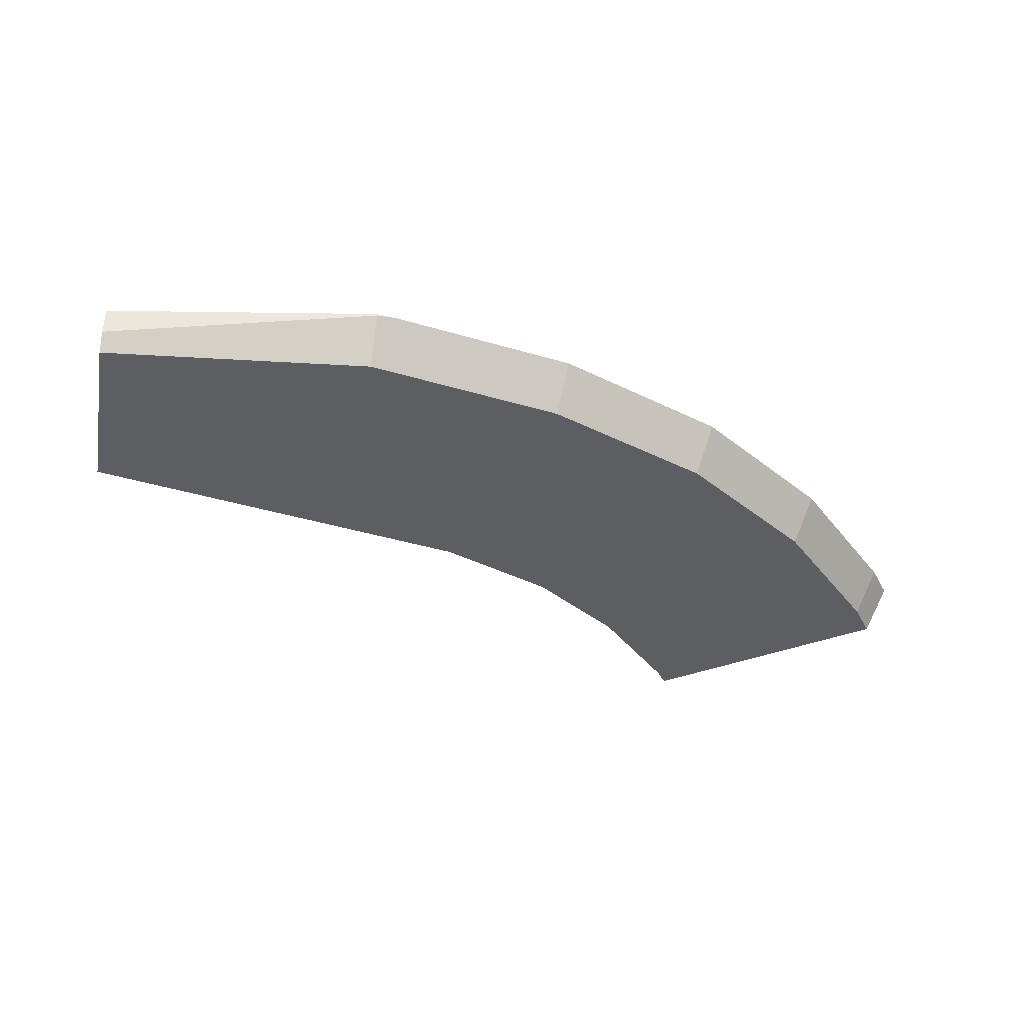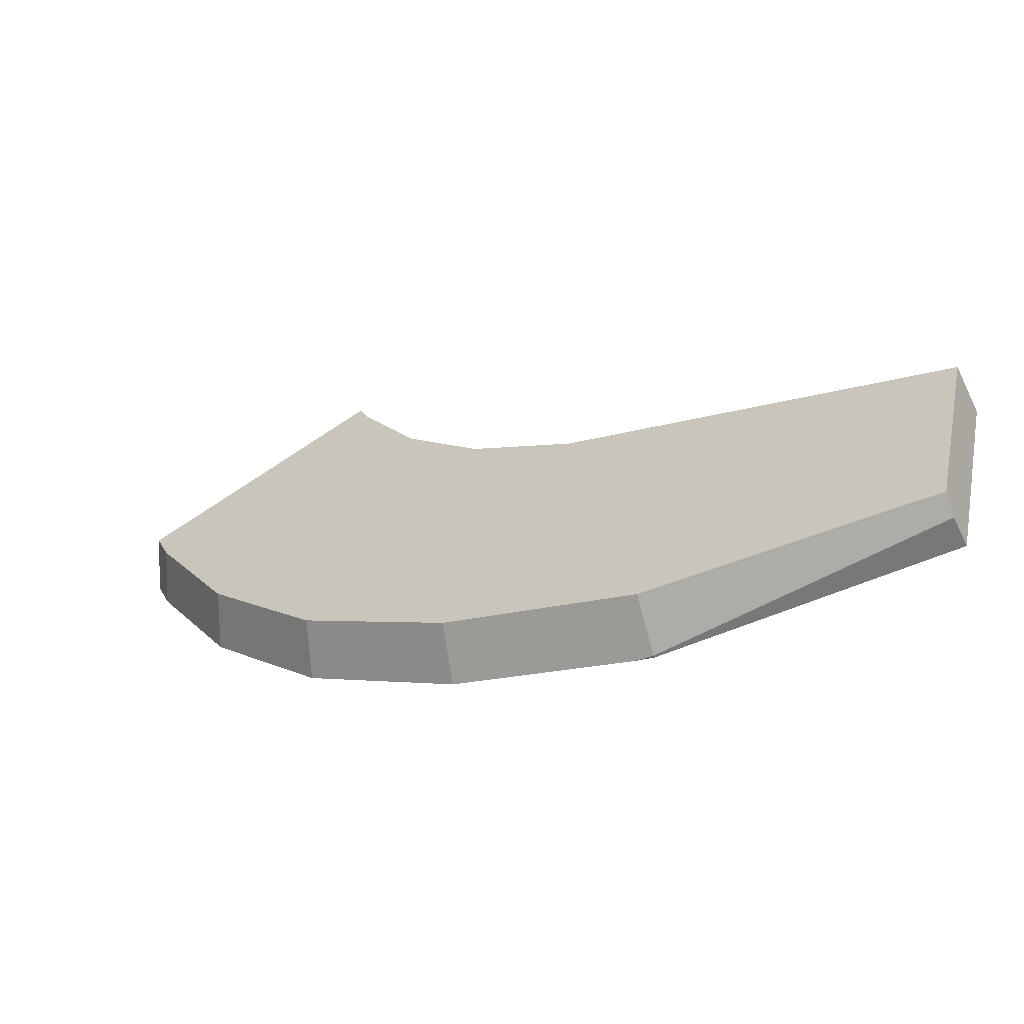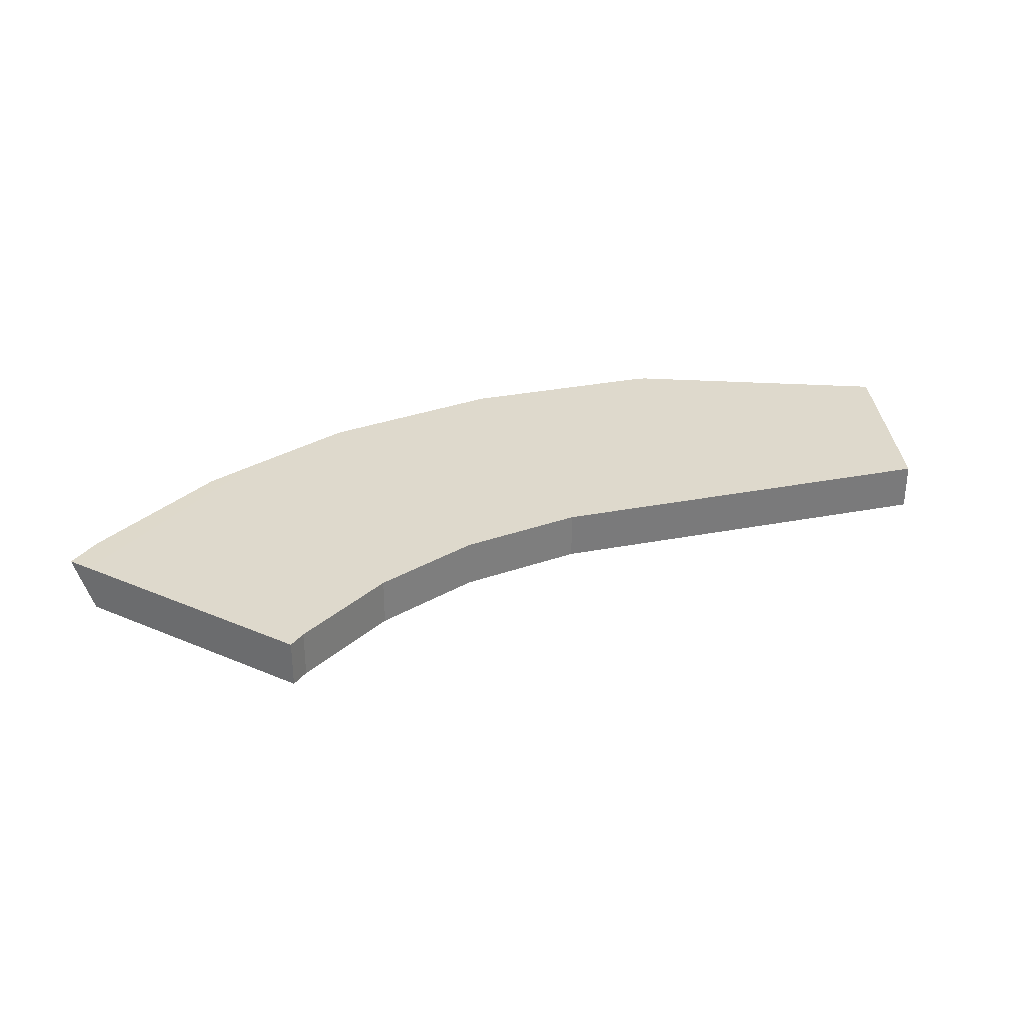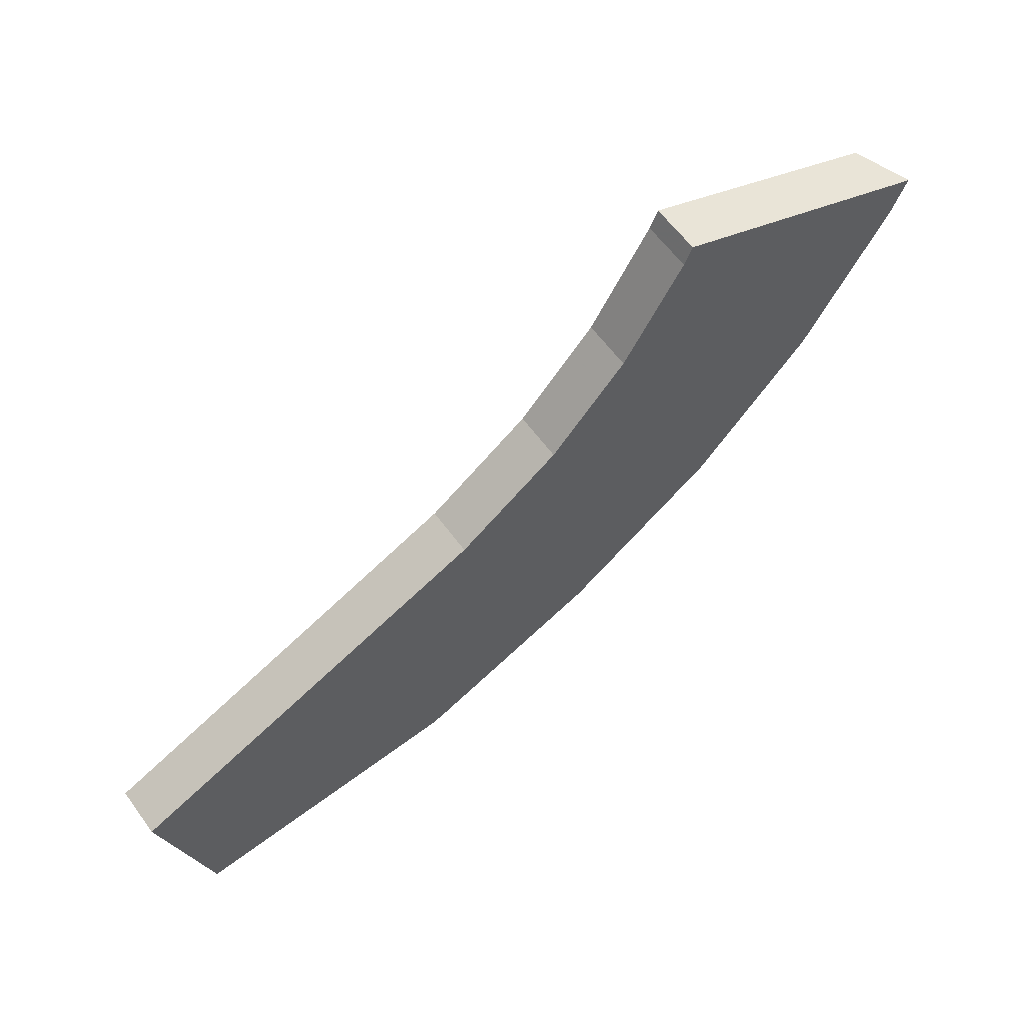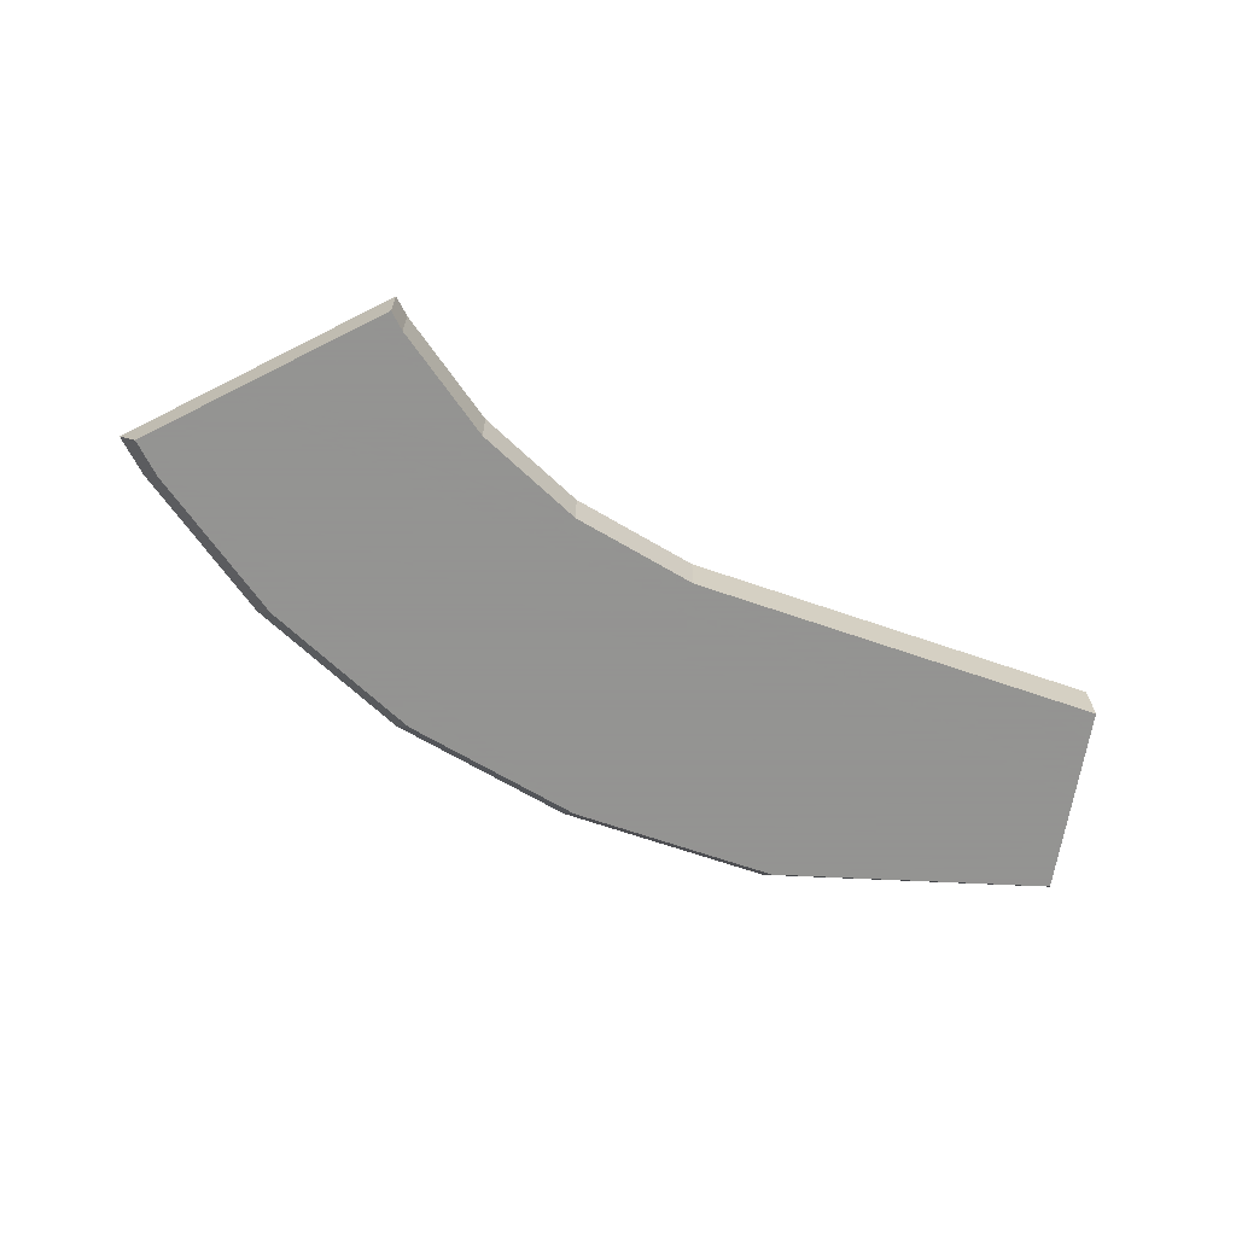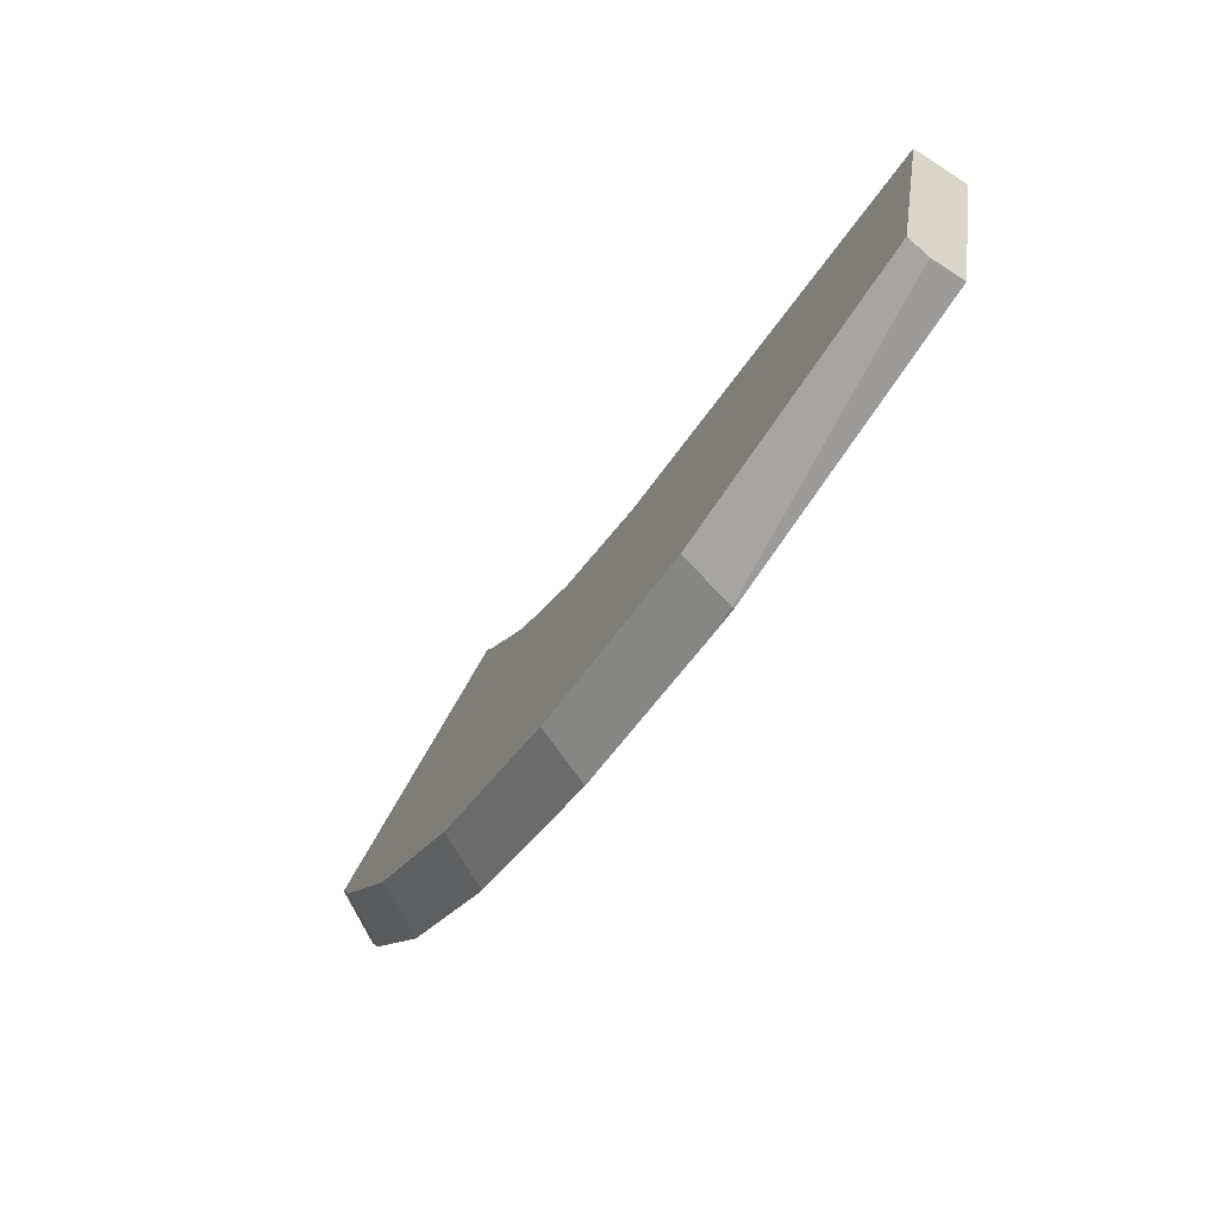
<metadata>
{"format":"obj","ext":"obj","renderer":"f3d","projection":"perspective","resolution":1024,"background":"white","views":[{"elev":-38.8,"azim":3.0,"up":"+Z"},{"elev":-59.8,"azim":-153.8,"up":"+Y"},{"elev":32.0,"azim":-171.4,"up":"+Z"},{"elev":60.9,"azim":-36.1,"up":"+Y"},{"elev":-66.9,"azim":-175.5,"up":"+Z"},{"elev":-73.5,"azim":-122.9,"up":"+Y"}]}
</metadata>
<code>
g A_1_460_B01_T03
v 874.5 1167 460
v 874.5 1167 465
v 874.6 1167 460
v 874.6 1167 465
v 874.9 1167 460
v 875.2 1164 460
v 876.2 1160 460
v 876.6 1158 460
v 876.9 1157 465
v 877 1157 465
v 877.7 1168 460
v 877.9 1153 460
v 878.4 1151 460
v 878.9 1149 460
v 879 1148 460
v 879.2 1147 461.4
v 879.3 1147 461.9
v 879.3 1147 465
v 882.3 1170 460
v 891.9 1175 465
v 893.5 1148 465
v 893.6 1175 465
v 896.6 1148 463.7
v 906.9 1152 460
v 907.6 1149 464.8
v 907.6 1149 464.8
v 907.6 1149 465
v 908.6 1149 465
v 908.6 1149 464.9
v 909.5 1150 465
v 909.5 1150 465
v 909.5 1150 465
v 909.5 1150 465
v 912.7 1184 460
v 912.7 1184 465
v 913.6 1184 460
v 918 1188 465
v 920 1189 465
v 923.3 1191 460
v 923.3 1191 465
v 923.8 1192 460
v 926.1 1160 460
v 926.1 1194 465
v 927.5 1158 465
v 929 1198 460
v 929 1198 465
v 929.2 1198 460
v 930.1 1199 465
v 931.2 1200 460
v 931.2 1200 465
v 931.3 1200 460
v 932 1201 465
v 932.7 1203 460
v 932.7 1203 465
v 933.1 1203 460
v 935.1 1207 465
v 935.4 1163 465
v 937.4 1211 460
v 937.4 1211 465
v 937.4 1211 460
v 937.6 1211 465
v 937.8 1212 465
v 938.2 1213 460
v 938.2 1213 465
v 940.5 1212 460
v 941.4 1171 460
v 941.5 1211 465
v 943.3 1169 465
v 947.3 1173 465
v 951.3 1178 465
v 952 1207 465
v 953.1 1184 460
v 953.4 1180 465
v 954.4 1206 460
v 955.5 1182 465
v 956.2 1188 465
v 957 1185 465
v 958.6 1188 465
v 961.4 1192 465
v 961.7 1198 460
v 963.2 1202 460
v 963.5 1202 465
v 964.2 1202 461.8
v 964.3 1197 465
v 964.8 1202 465
v 965.1 1199 465
v 965.9 1201 465
f 2 1 3
f 5 1 2
f 3 1 5
f 4 2 3
f 20 2 4
f 5 2 11
f 11 2 20
f 4 3 6
f 6 3 5
f 7 4 6
f 9 4 7
f 30 4 9
f 20 4 44
f 33 4 30
f 44 4 33
f 6 5 11
f 7 6 19
f 19 6 11
f 9 7 8
f 8 7 74
f 34 7 19
f 74 7 34
f 9 8 12
f 12 8 42
f 42 8 80
f 80 8 74
f 10 9 14
f 30 9 10
f 13 9 12
f 14 9 13
f 18 10 14
f 21 10 18
f 28 10 21
f 30 10 28
f 19 11 22
f 22 11 20
f 13 12 24
f 24 12 42
f 14 13 24
f 16 14 15
f 15 14 24
f 18 14 16
f 16 15 24
f 18 16 17
f 17 16 23
f 23 16 24
f 18 17 21
f 21 17 23
f 34 19 22
f 22 20 68
f 57 20 44
f 68 20 57
f 27 21 23
f 28 21 27
f 34 22 35
f 35 22 68
f 25 23 24
f 27 23 25
f 25 24 29
f 29 24 31
f 31 24 32
f 32 24 42
f 27 25 26
f 26 25 29
f 27 26 28
f 28 26 29
f 30 28 29
f 30 29 31
f 32 30 31
f 33 30 32
f 33 32 42
f 44 33 42
f 36 34 35
f 74 34 36
f 36 35 37
f 37 35 68
f 39 36 37
f 74 36 39
f 39 37 38
f 38 37 68
f 39 38 40
f 40 38 76
f 76 38 68
f 41 39 40
f 74 39 41
f 41 40 43
f 43 40 76
f 45 41 43
f 74 41 45
f 44 42 66
f 66 42 72
f 72 42 80
f 45 43 46
f 46 43 76
f 57 44 66
f 47 45 46
f 74 45 47
f 47 46 48
f 48 46 76
f 49 47 48
f 74 47 49
f 49 48 50
f 50 48 76
f 51 49 50
f 74 49 51
f 51 50 52
f 52 50 76
f 53 51 52
f 74 51 53
f 53 52 54
f 54 52 76
f 55 53 54
f 74 53 55
f 55 54 56
f 56 54 71
f 71 54 76
f 58 55 56
f 65 55 58
f 74 55 65
f 58 56 59
f 59 56 67
f 67 56 71
f 68 57 66
f 60 58 59
f 65 58 60
f 60 59 61
f 61 59 67
f 62 60 61
f 63 60 62
f 65 60 63
f 62 61 67
f 63 62 64
f 64 62 67
f 65 63 64
f 65 64 67
f 71 65 67
f 74 65 71
f 68 66 72
f 69 68 72
f 76 68 69
f 70 69 72
f 76 69 70
f 73 70 72
f 76 70 73
f 74 71 82
f 82 71 76
f 73 72 75
f 75 72 77
f 77 72 78
f 78 72 80
f 76 73 75
f 80 74 81
f 81 74 82
f 76 75 77
f 78 76 77
f 79 76 78
f 84 76 79
f 82 76 85
f 85 76 84
f 79 78 80
f 84 79 80
f 83 80 81
f 86 80 83
f 84 80 86
f 83 81 82
f 83 82 85
f 87 83 85
f 86 83 87
f 85 84 86
f 87 85 86

</code>
